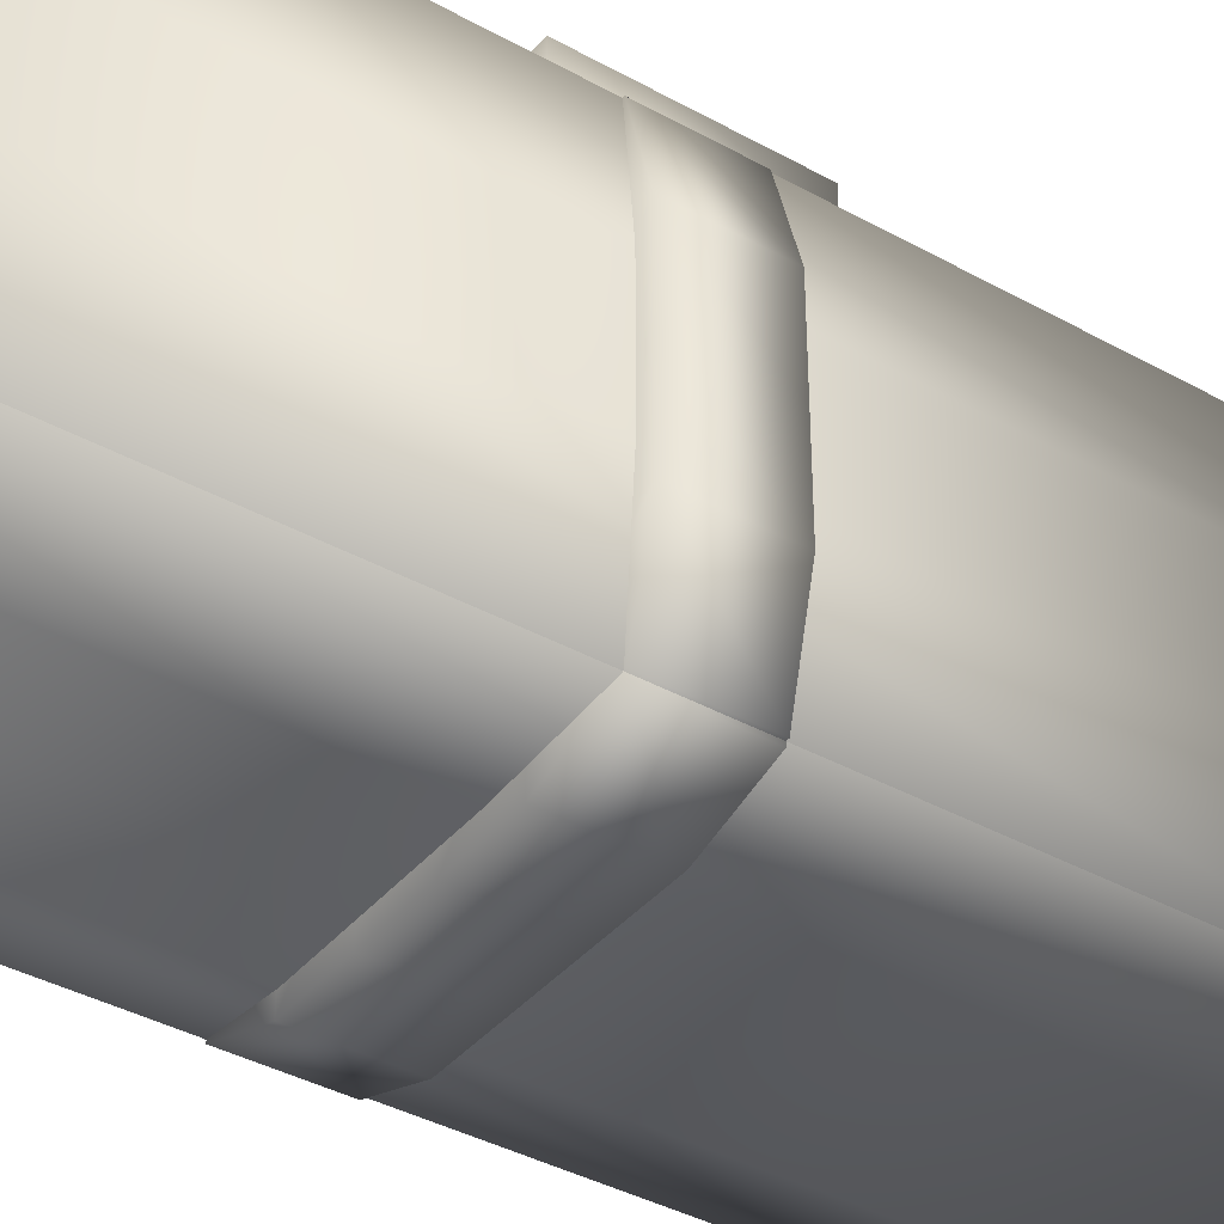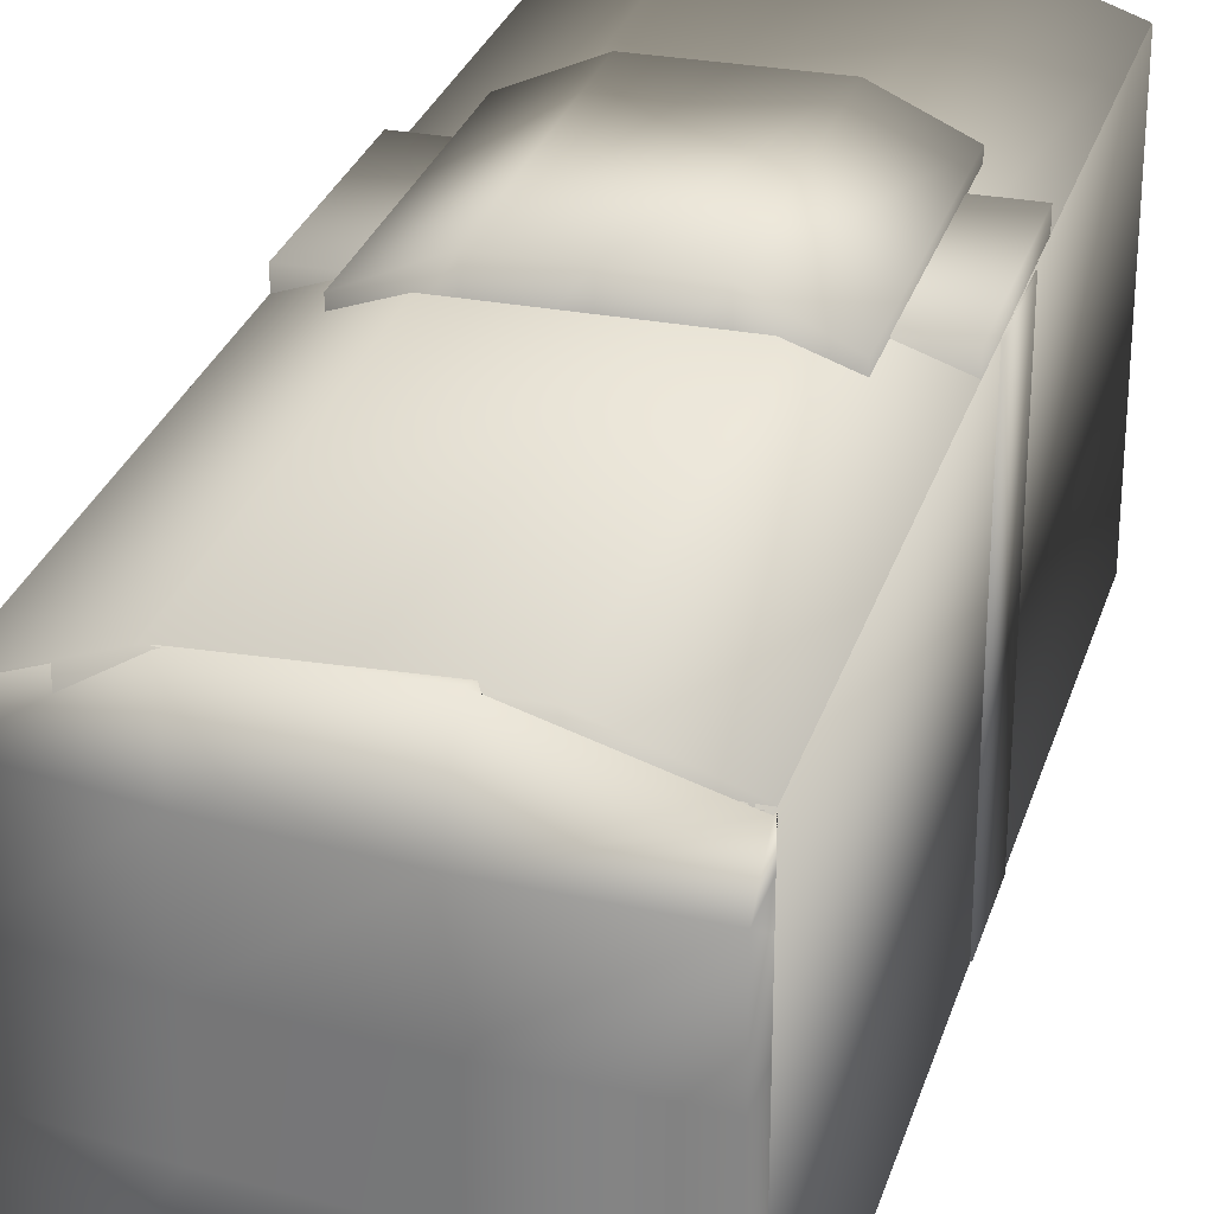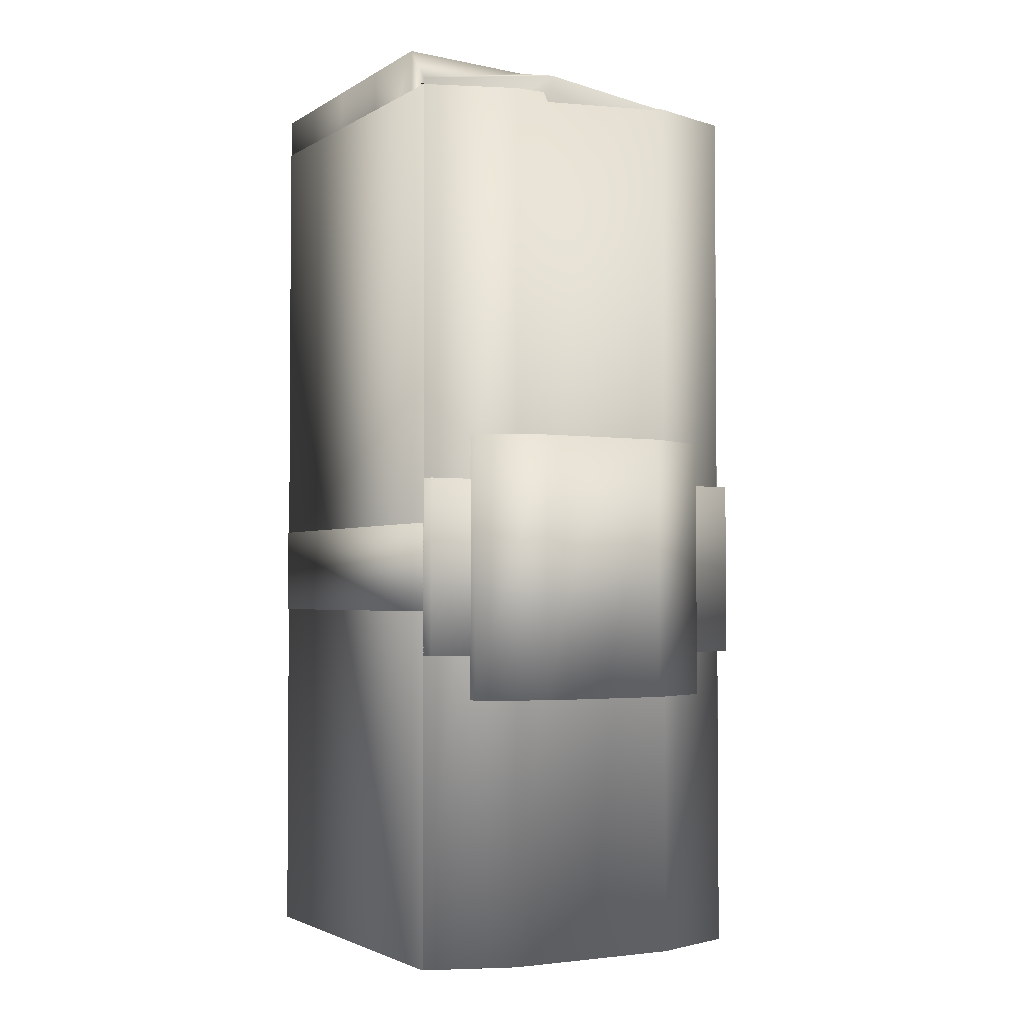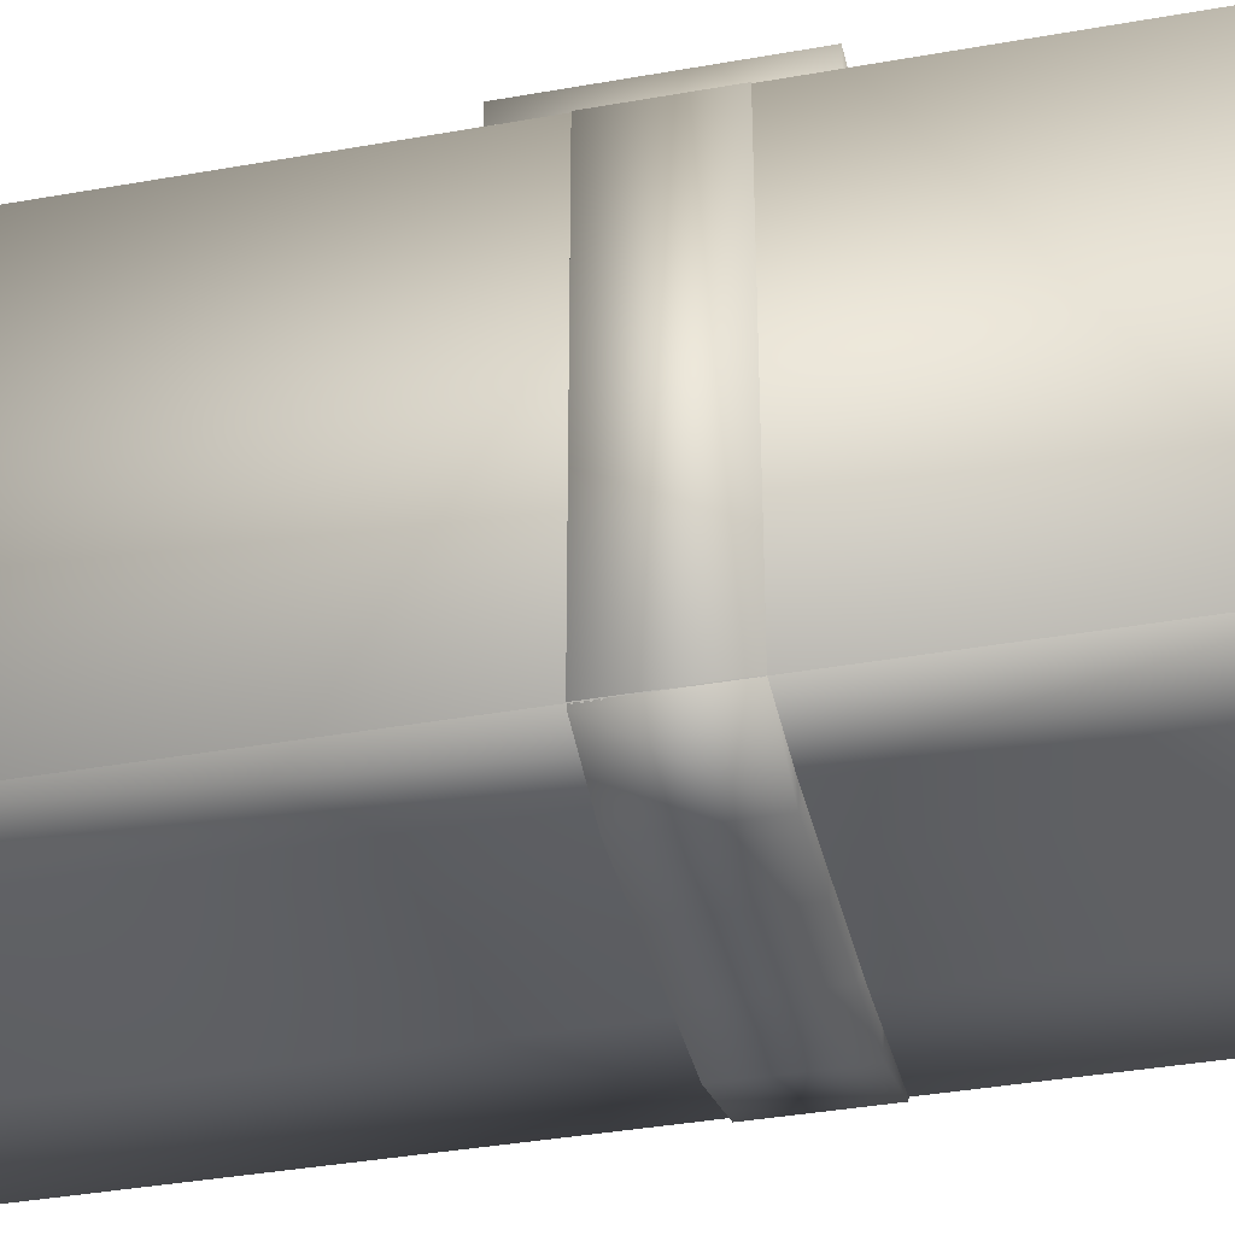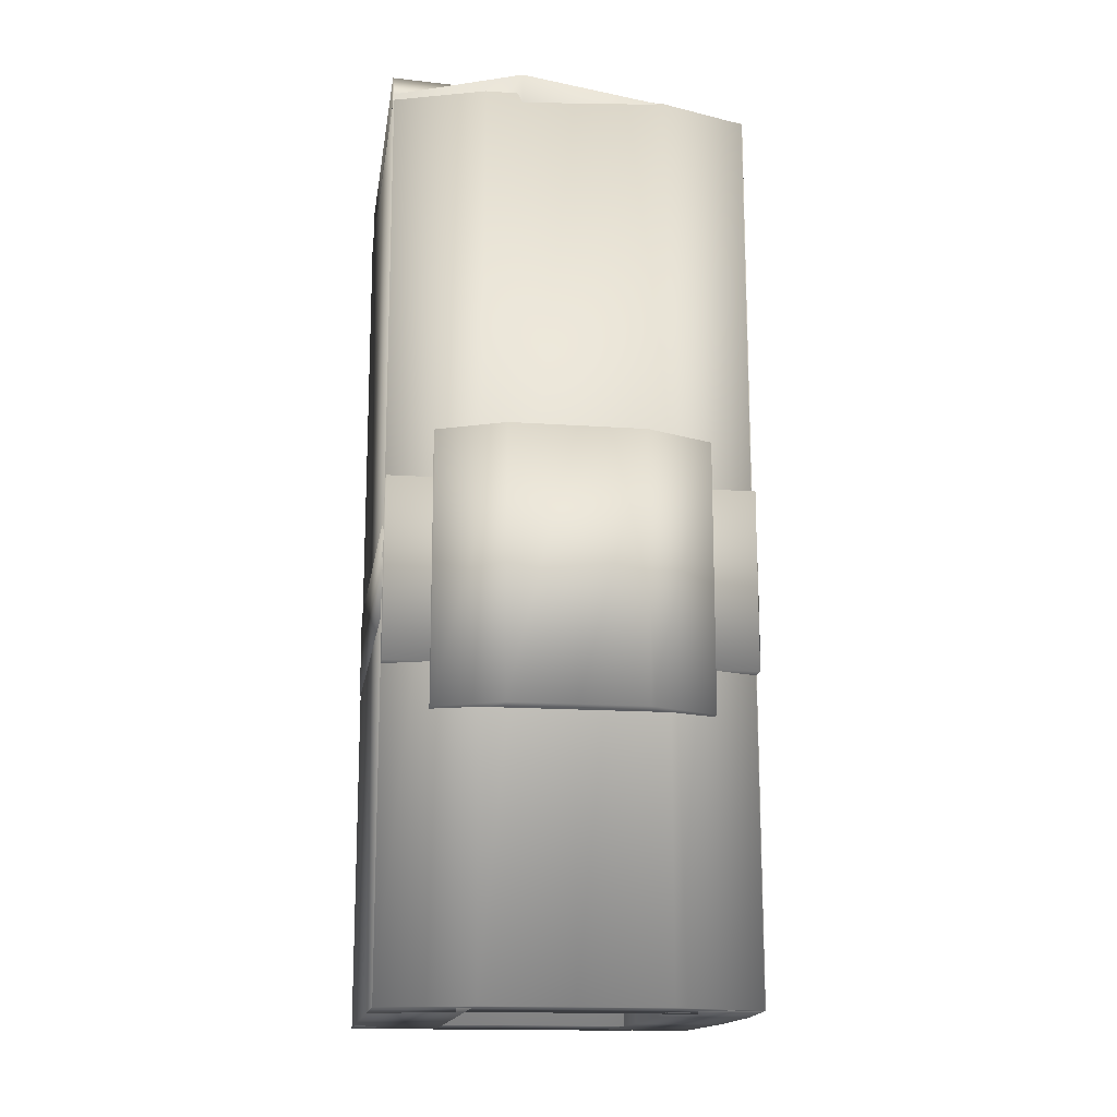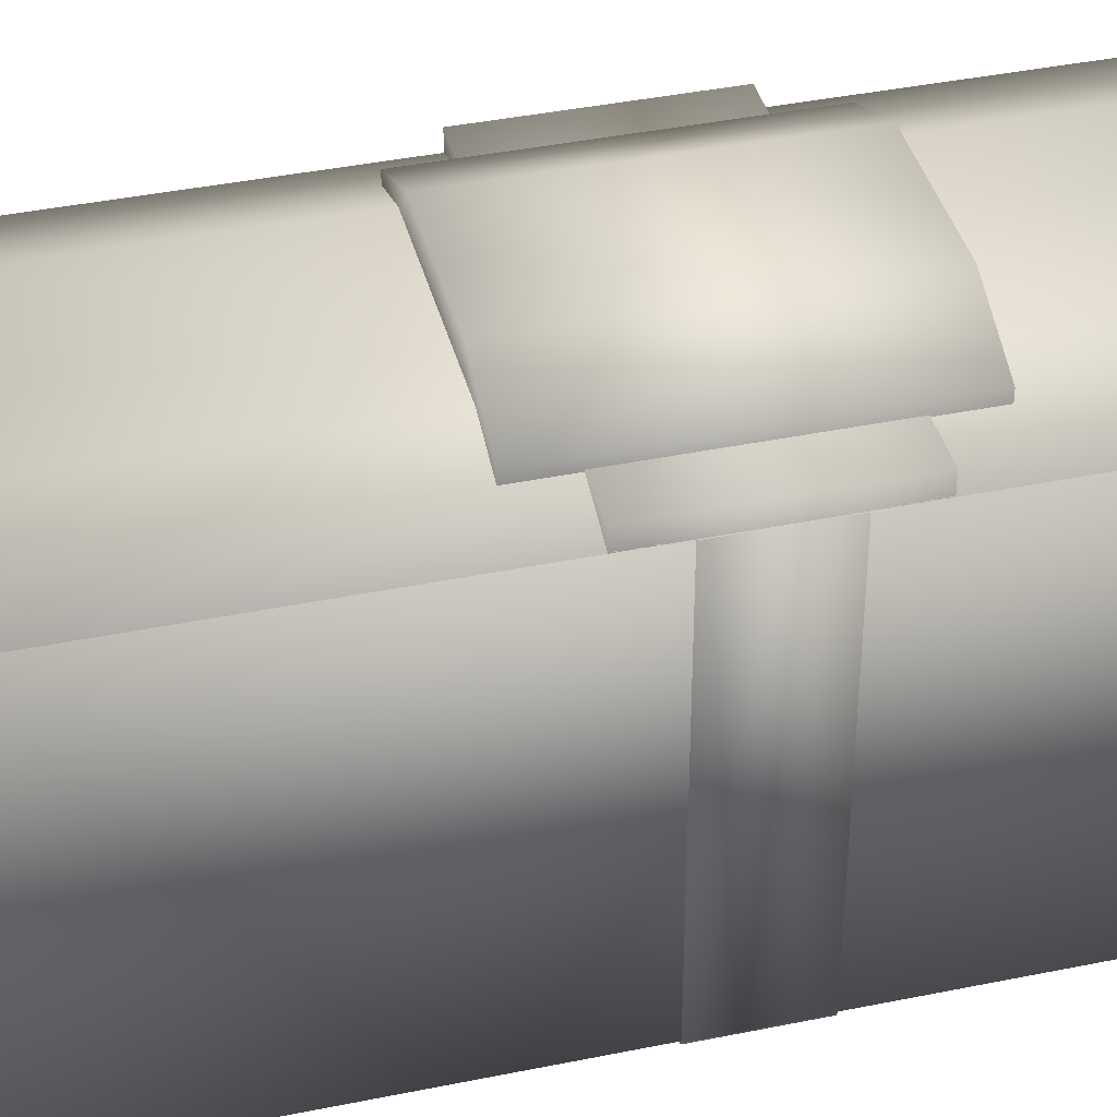
<metadata>
{"format":"obj","ext":"obj","renderer":"f3d","projection":"perspective","resolution":1024,"background":"white","views":[{"elev":-38.9,"azim":55.1,"up":"+Z"},{"elev":28.7,"azim":-164.1,"up":"+Z"},{"elev":-2.5,"azim":-28.7,"up":"+Y"},{"elev":-37.6,"azim":-77.1,"up":"+Z"},{"elev":-15.8,"azim":-8.3,"up":"+Y"},{"elev":40.0,"azim":-104.2,"up":"+Z"}]}
</metadata>
<code>
o right_arm_13
v 0.5006 0.896 -0.125
v 0.4381 0.896 -0.125
v 0.4381 1.521 -0.125
v 0.5006 1.521 -0.125
v 0.4381 0.896 0.125
v 0.5006 0.896 0.125
v 0.5006 1.521 0.125
v 0.4381 1.521 0.125
v 0.5078 1.521 0.04959
v 0.4453 1.521 0.04959
v 0.5078 0.896 -0.03374
v 0.4453 0.896 -0.03374
v 0.5078 1.521 -0.03374
v 0.4453 0.896 0.04959
v 0.4453 1.521 -0.03374
v 0.5078 0.896 0.04959
f 1 2 3 4
f 5 6 7 8
f 9 10 8 7
f 11 12 2 1
f 11 1 4 13
f 14 5 8 10
f 2 12 15 3
f 12 14 10 15
f 6 16 9 7
f 16 11 13 9
f 6 5 14 16
f 16 14 12 11
f 4 3 15 13
f 13 15 10 9
o right_arm_16
v 0.3113 1.146 -0.125
v 0.2487 1.146 -0.125
v 0.2487 1.208 -0.125
v 0.3113 1.208 -0.125
v 0.2487 1.146 0.125
v 0.3113 1.146 0.125
v 0.3113 1.208 0.125
v 0.2487 1.208 0.125
f 17 18 19 20
f 21 22 23 24
f 20 19 24 23
f 22 21 18 17
f 22 17 20 23
f 18 21 24 19
o right_arm_10
v 0.3119 0.896 -0.125
v 0.2494 0.896 -0.125
v 0.2494 1.521 -0.125
v 0.3119 1.521 -0.125
v 0.2494 0.896 0.125
v 0.3119 0.896 0.125
v 0.3119 1.521 0.125
v 0.2494 1.521 0.125
f 25 26 27 28
f 29 30 31 32
f 28 27 32 31
f 30 29 26 25
f 30 25 28 31
f 26 29 32 27
o right_arm_14
v 0.5019 1.146 -0.125
v 0.4394 1.146 -0.125
v 0.4394 1.208 -0.125
v 0.5019 1.208 -0.125
v 0.4394 1.146 0.125
v 0.5019 1.146 0.125
v 0.5019 1.208 0.125
v 0.4394 1.208 0.125
v 0.5185 1.208 0.06493
v 0.456 1.208 0.06493
v 0.5185 1.146 -0.06007
v 0.456 1.146 -0.06007
v 0.5185 1.208 -0.06007
v 0.456 1.146 0.06493
v 0.456 1.208 -0.06007
v 0.456 1.146 0.002426
v 0.456 1.208 0.002426
v 0.5185 1.146 0.06493
v 0.5185 1.146 0.002426
v 0.5185 1.208 0.002426
f 33 34 35 36
f 37 38 39 40
f 41 42 40 39
f 43 44 34 33
f 43 33 36 45
f 46 37 40 42
f 34 44 47 35
f 44 48 49 47
f 48 46 42 49
f 38 50 41 39
f 50 51 52 41
f 51 43 45 52
f 38 37 46 50
f 50 46 48 51
f 51 48 44 43
f 36 35 47 45
f 45 47 49 52
f 52 49 42 41
o right_arm_7
v 0.3274 1.083 0.1026
v 0.2812 1.083 0.08125
v 0.2812 1.271 0.08125
v 0.3274 1.271 0.1026
v 0.4211 1.083 0.1651
v 0.4688 1.083 0.1437
v 0.4688 1.271 0.1437
v 0.4211 1.271 0.1651
v 0.2812 1.271 0.1437
v 0.3274 1.271 0.1651
v 0.3274 1.083 0.1651
v 0.2812 1.083 0.1437
v 0.4688 1.083 0.08125
v 0.4688 1.271 0.08125
v 0.4211 1.083 0.1026
v 0.3743 1.083 0.1651
v 0.3743 1.083 0.1026
v 0.4211 1.271 0.1026
v 0.3743 1.271 0.1026
v 0.3743 1.271 0.1651
f 53 54 55 56
f 57 58 59 60
f 56 55 61 62
f 63 64 54 53
f 58 65 66 59
f 54 64 61 55
f 58 57 67 65
f 57 68 69 67
f 68 63 53 69
f 66 70 60 59
f 70 71 72 60
f 71 56 62 72
f 64 63 62 61
f 63 68 72 62
f 68 57 60 72
f 65 67 70 66
f 67 69 71 70
f 69 53 56 71
o right_arm_12
v 0.2979 0.896 -0.1308
v 0.25 0.896 -0.1256
v 0.25 1.521 -0.1256
v 0.2979 1.521 -0.1308
v 0.4229 0.896 -0.06826
v 0.5 0.896 -0.06313
v 0.5 1.521 -0.06313
v 0.4229 1.521 -0.06826
v 0.25 1.521 -0.06313
v 0.2979 1.521 -0.06826
v 0.2979 0.896 -0.06826
v 0.25 0.896 -0.06313
v 0.5 0.896 -0.1256
v 0.5 1.521 -0.1256
v 0.4229 0.896 -0.1308
v 0.3604 0.896 -0.06826
v 0.3604 0.896 -0.1308
v 0.4229 1.521 -0.1308
v 0.3604 1.521 -0.1308
v 0.3604 1.521 -0.06826
f 73 74 75 76
f 77 78 79 80
f 76 75 81 82
f 83 84 74 73
f 78 85 86 79
f 74 84 81 75
f 78 77 87 85
f 77 88 89 87
f 88 83 73 89
f 86 90 80 79
f 90 91 92 80
f 91 76 82 92
f 84 83 82 81
f 83 88 92 82
f 88 77 80 92
f 85 87 90 86
f 87 89 91 90
f 89 73 76 91
o right_arm_11
v 0.3125 0.896 0.08505
v 0.25 0.896 0.06313
v 0.25 1.521 0.06313
v 0.3125 1.521 0.08505
v 0.4375 0.896 0.1475
v 0.5 0.896 0.1256
v 0.5 1.521 0.1256
v 0.4375 1.521 0.1475
v 0.25 1.521 0.1256
v 0.3125 1.521 0.1475
v 0.3125 0.896 0.1475
v 0.25 0.896 0.1256
v 0.5 0.896 0.06313
v 0.5 1.521 0.06313
v 0.4375 0.896 0.08505
v 0.375 0.896 0.1475
v 0.375 0.896 0.08505
v 0.4375 1.521 0.08505
v 0.375 1.521 0.08505
v 0.375 1.521 0.1475
f 93 94 95 96
f 97 98 99 100
f 96 95 101 102
f 103 104 94 93
f 98 105 106 99
f 94 104 101 95
f 98 97 107 105
f 97 108 109 107
f 108 103 93 109
f 106 110 100 99
f 110 111 112 100
f 111 96 102 112
f 104 103 102 101
f 103 108 112 102
f 108 97 100 112
f 105 107 110 106
f 107 109 111 110
f 109 93 96 111
o right_arm_8
v 0.5 1.115 0.075
v 0.25 1.115 0.075
v 0.25 1.24 0.075
v 0.5 1.24 0.075
v 0.25 1.115 0.1375
v 0.5 1.115 0.1375
v 0.5 1.24 0.1375
v 0.25 1.24 0.1375
f 113 114 115 116
f 117 118 119 120
f 116 115 120 119
f 118 117 114 113
f 118 113 116 119
f 114 117 120 115
o right_arm_15
v 0.2969 1.146 -0.1434
v 0.25 1.146 -0.1275
v 0.25 1.208 -0.1275
v 0.2969 1.208 -0.1434
v 0.4469 1.146 -0.08086
v 0.5 1.146 -0.065
v 0.5 1.208 -0.065
v 0.4469 1.208 -0.08086
v 0.25 1.208 -0.065
v 0.2969 1.208 -0.08086
v 0.2969 1.146 -0.08086
v 0.25 1.146 -0.065
v 0.5 1.146 -0.1275
v 0.5 1.208 -0.1275
v 0.4469 1.146 -0.1434
v 0.3969 1.146 -0.08086
v 0.3969 1.146 -0.1434
v 0.3469 1.146 -0.08086
v 0.3469 1.146 -0.1434
v 0.4469 1.208 -0.1434
v 0.3969 1.208 -0.1434
v 0.3969 1.208 -0.08086
v 0.3469 1.208 -0.1434
v 0.3469 1.208 -0.08086
f 121 122 123 124
f 125 126 127 128
f 124 123 129 130
f 131 132 122 121
f 126 133 134 127
f 122 132 129 123
f 126 125 135 133
f 125 136 137 135
f 136 138 139 137
f 138 131 121 139
f 134 140 128 127
f 140 141 142 128
f 141 143 144 142
f 143 124 130 144
f 132 131 130 129
f 131 138 144 130
f 138 136 142 144
f 136 125 128 142
f 133 135 140 134
f 135 137 141 140
f 137 139 143 141
f 139 121 124 143
o right_arm_9
v 0.3411 1.465 -0.125
v 0.25 1.459 -0.125
v 0.25 1.548 -0.125
v 0.3411 1.544 -0.125
v 0.4245 1.465 0.125
v 0.5 1.459 0.125
v 0.5 1.522 0.125
v 0.4333 1.52 0.1478
v 0.3411 1.546 0.1034
v 0.25 1.55 0.1034
v 0.25 1.526 0.125
v 0.3373 1.531 0.1554
v 0.3411 1.465 -0.02155
v 0.25 1.459 -0.02155
v 0.5 1.459 -0.02155
v 0.5 1.459 -0.125
v 0.5 1.522 -0.125
v 0.5 1.522 -0.02155
v 0.25 1.459 0.1034
v 0.25 1.459 0.02172
v 0.4245 1.465 -0.02155
v 0.4245 1.465 -0.125
v 0.5 1.522 0.1034
v 0.4245 1.536 0.1034
v 0.3411 1.465 0.125
v 0.4245 1.536 -0.125
v 0.3411 1.545 -0.02155
v 0.4245 1.536 -0.02155
v 0.3411 1.545 0.04095
v 0.4245 1.536 0.04095
v 0.5 1.522 0.04095
v 0.3411 1.465 0.1034
v 0.4245 1.465 0.1034
v 0.3411 1.465 0.04095
v 0.4245 1.465 0.04095
v 0.5 1.459 0.1034
v 0.5 1.459 0.04095
v 0.25 1.549 -0.02155
v 0.25 1.459 0.04095
v 0.25 1.55 0.04095
f 145 146 147 148
f 149 150 151 152
f 153 154 155 156
f 157 158 146 145
f 159 160 161 162
f 163 164 155 154
f 159 165 166 160
f 165 157 145 166
f 167 168 152 151
f 168 153 156 152
f 164 169 156 155
f 169 149 152 156
f 160 166 170 161
f 166 145 148 170
f 170 148 171 172
f 172 171 173 174
f 174 173 153 168
f 161 170 172 162
f 162 172 174 175
f 175 174 168 167
f 149 169 176 177
f 177 176 178 179
f 179 178 157 165
f 150 149 177 180
f 180 177 179 181
f 181 179 165 159
f 146 158 182 147
f 158 183 184 182
f 183 163 154 184
f 150 180 167 151
f 180 181 175 167
f 181 159 162 175
f 169 164 163 176
f 176 163 183 178
f 178 183 158 157
f 148 147 182 171
f 171 182 184 173
f 173 184 154 153

</code>
